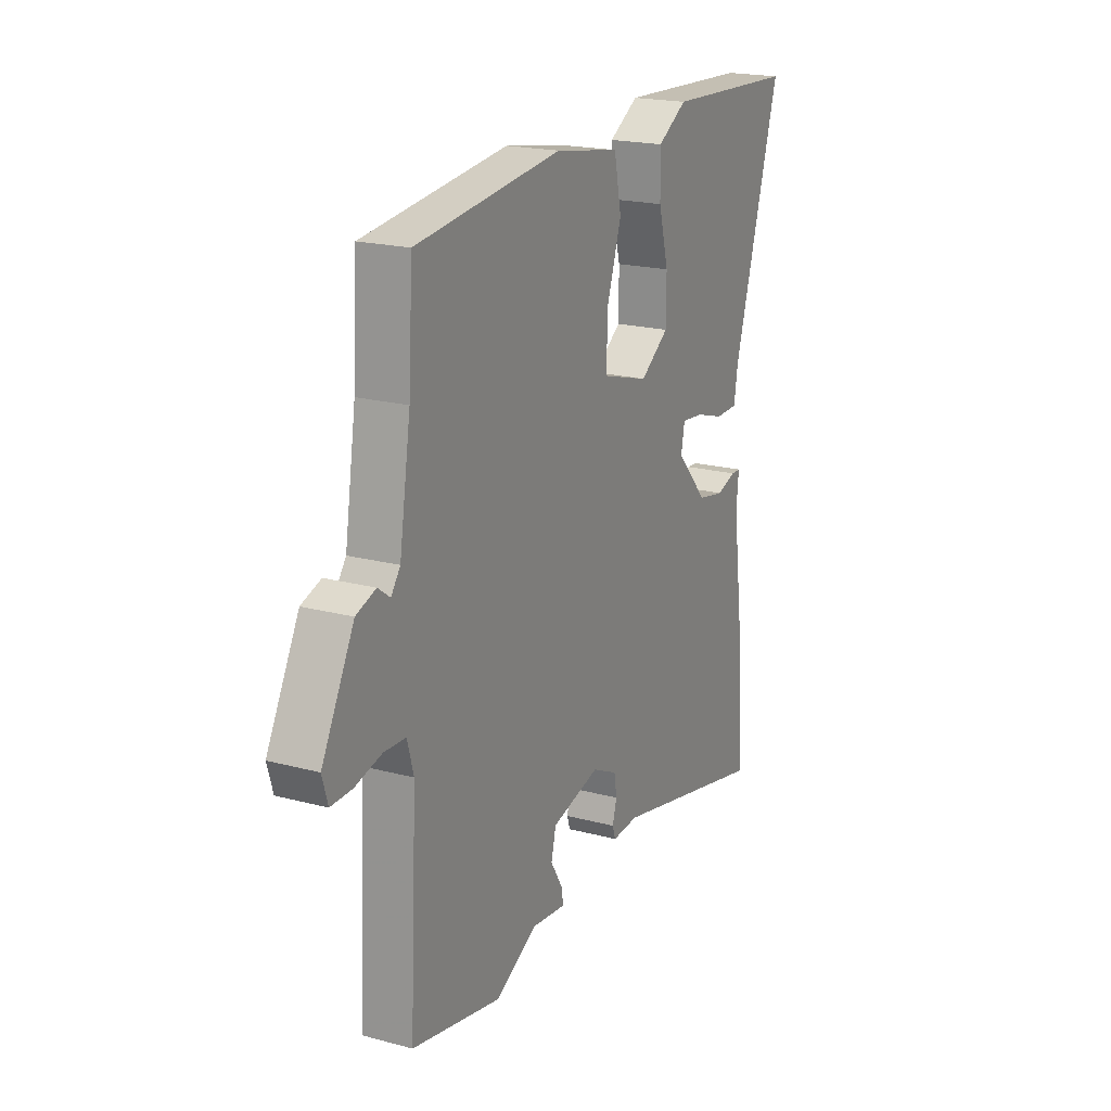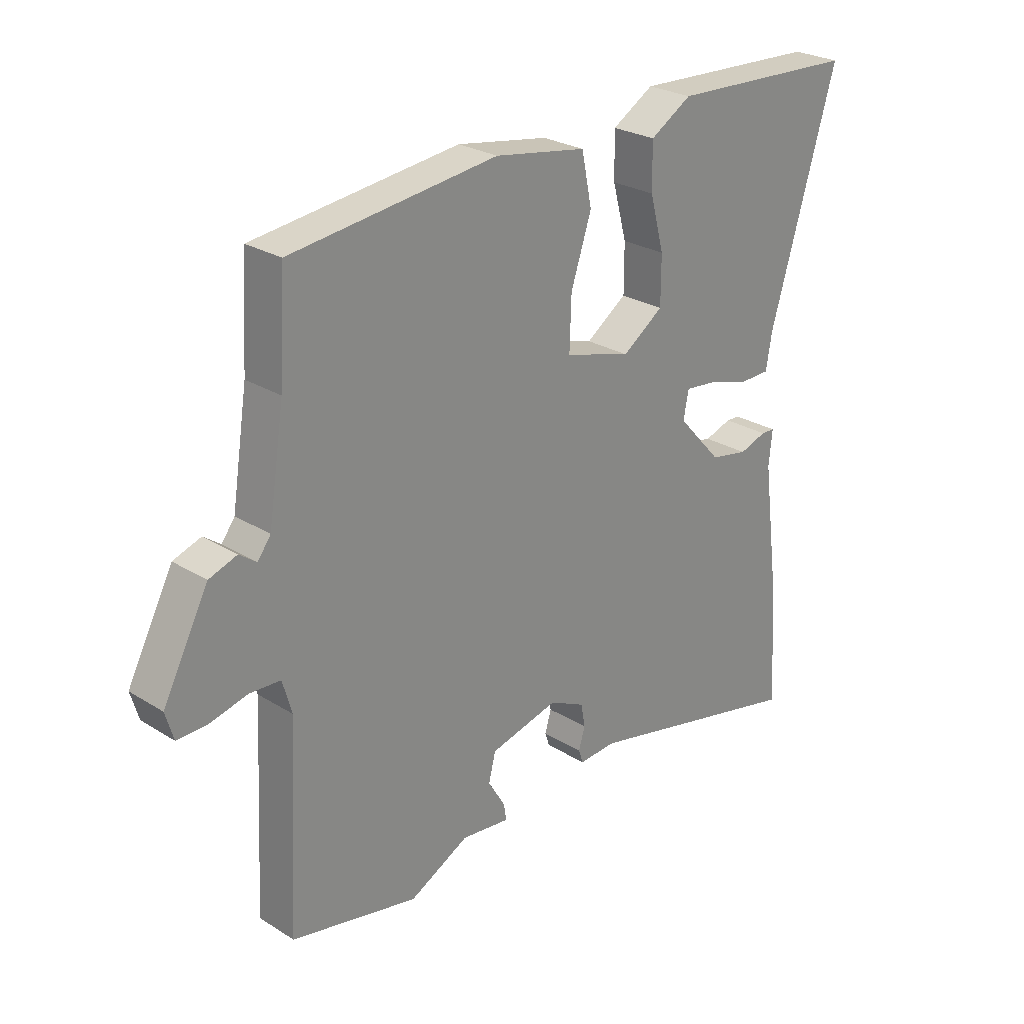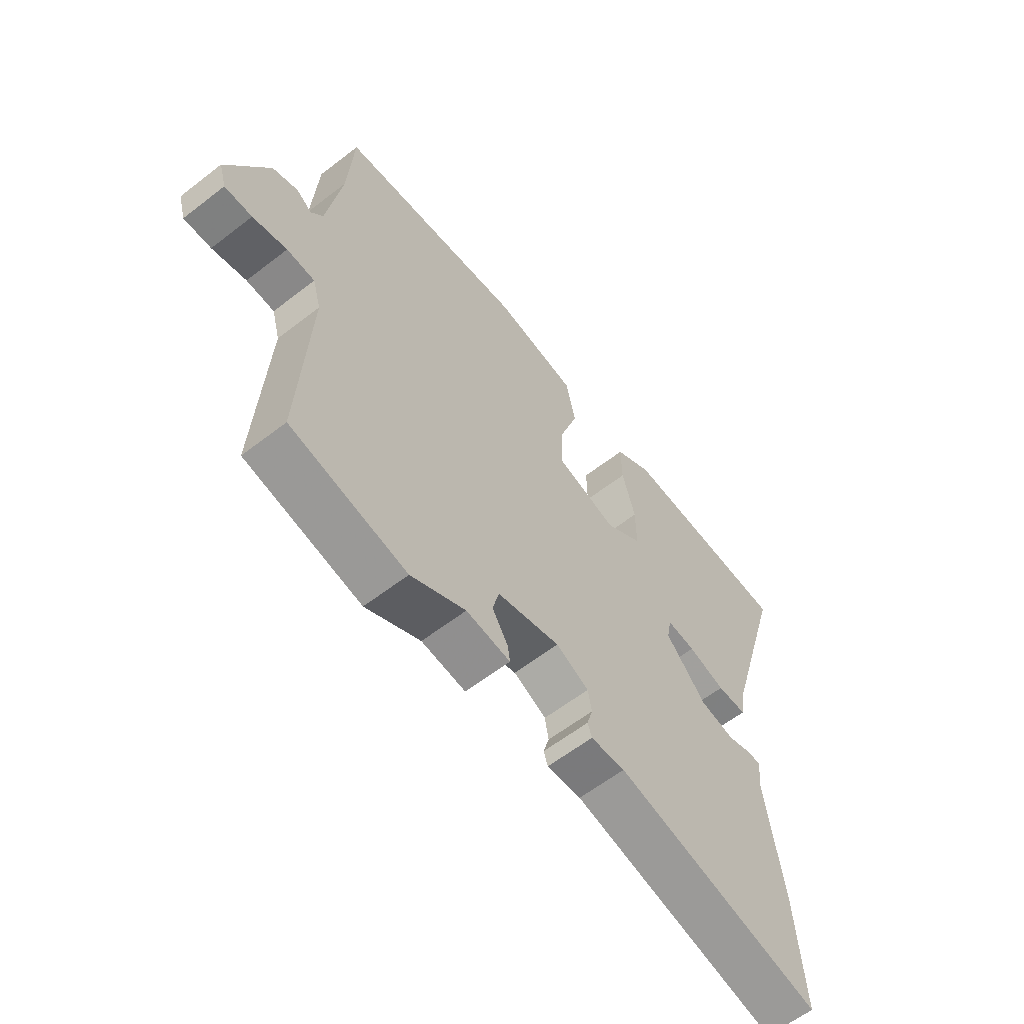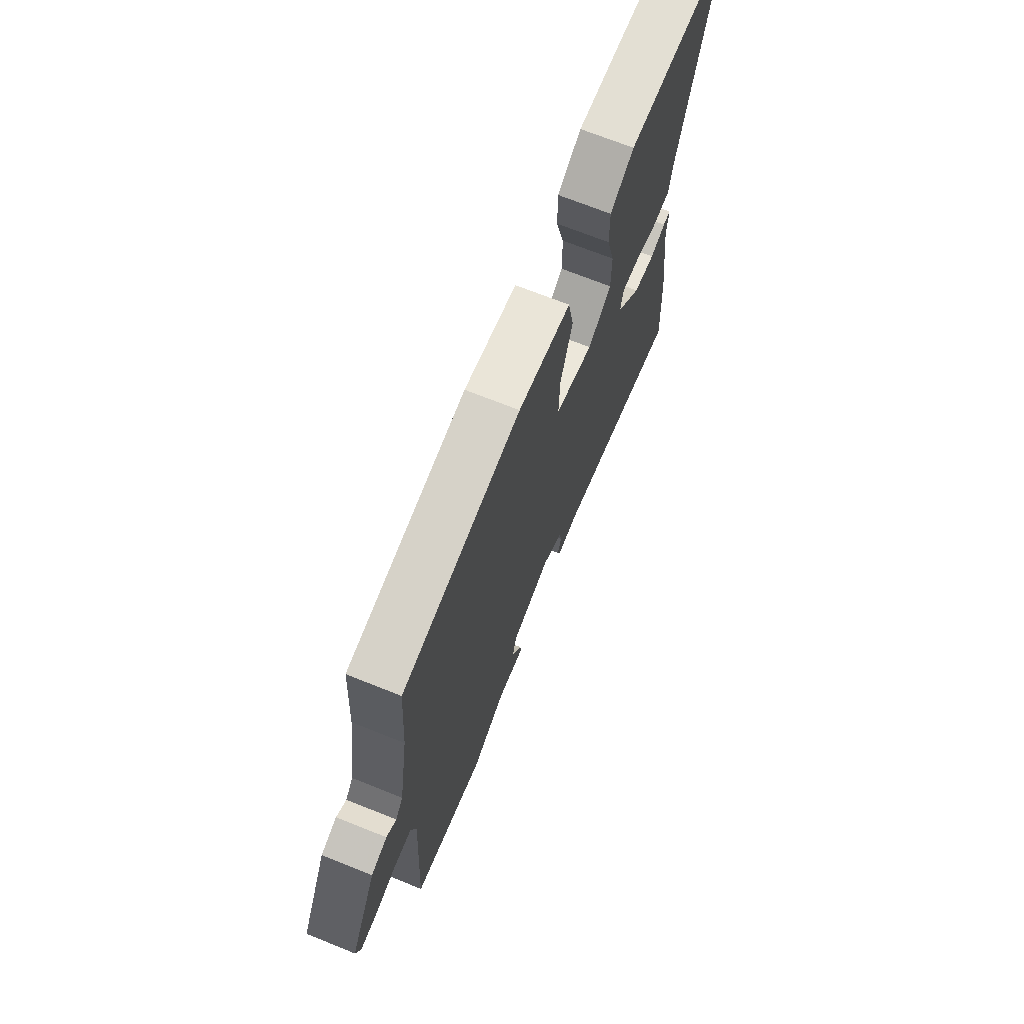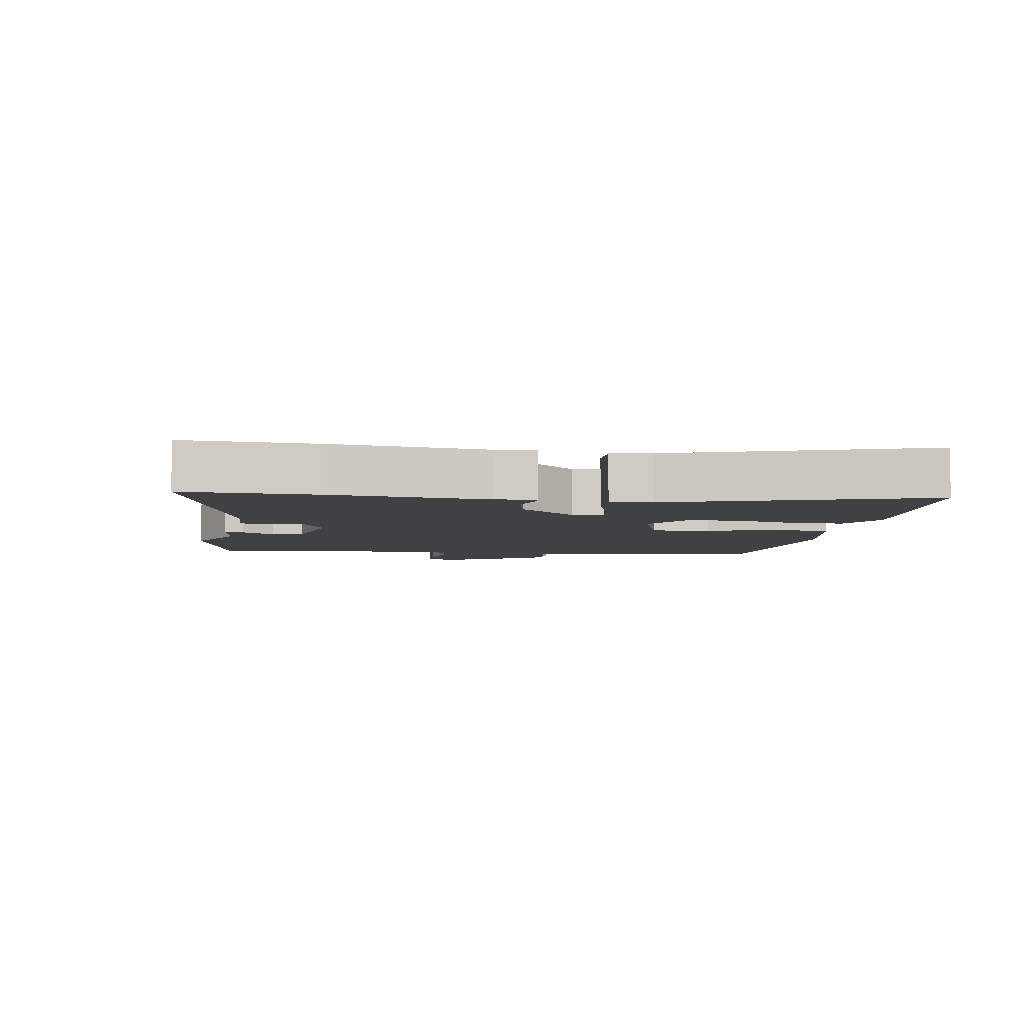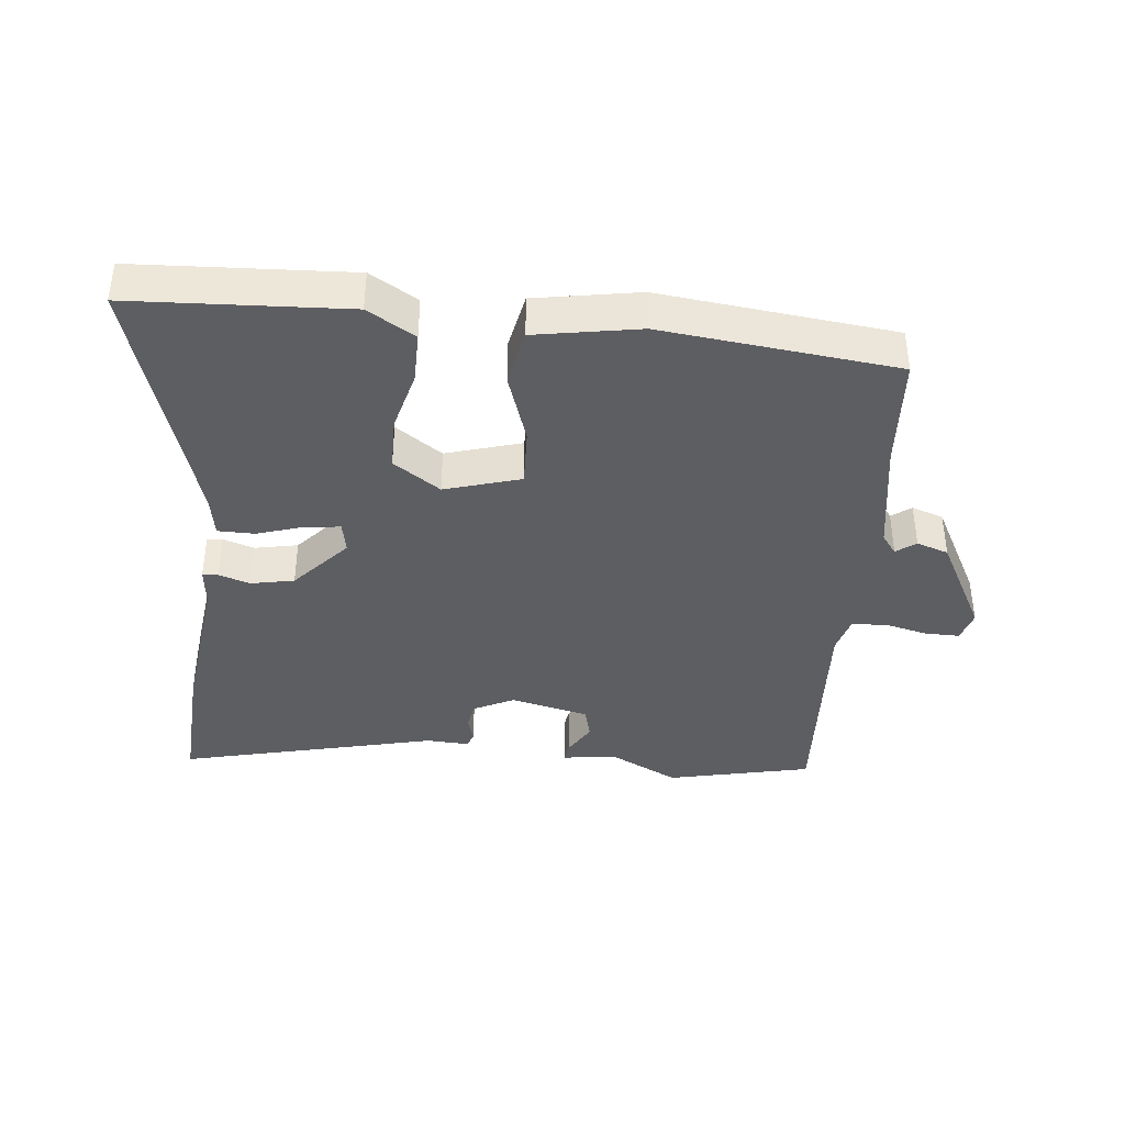
<metadata>
{"format":"obj","ext":"obj","renderer":"f3d","projection":"perspective","resolution":1024,"background":"white","views":[{"elev":20.0,"azim":116.1,"up":"+Z"},{"elev":26.3,"azim":134.3,"up":"+Z"},{"elev":-60.7,"azim":128.3,"up":"+Z"},{"elev":69.8,"azim":111.9,"up":"+Z"},{"elev":-5.5,"azim":-97.7,"up":"+Y"},{"elev":-39.2,"azim":-5.4,"up":"+Y"}]}
</metadata>
<code>
v -0.504 0.07 -0.56
v -0.491 0.07 -0.351
v -0.46 0.07 -0.118
v -0.466 0.07 -0.056
v -0.442 0.07 -0.055
v -0.394 0.07 -0.071
v -0.327 0.07 -0.058
v -0.249 0.07 0.028
v -0.258 0.07 0.076
v -0.313 0.07 0.07
v -0.384 0.07 0.048
v -0.441 0.07 0.049
v -0.451 0.07 0.111
v -0.568 0.07 0.507
v -0.235 0.07 0.522
v -0.162 0.07 0.478
v -0.163 0.07 0.399
v -0.188 0.07 0.306
v -0.188 0.07 0.223
v -0.116 0.07 0.173
v 0.001 0.07 0.207
v -0.002 0.07 0.298
v -0.038 0.07 0.407
v -0.02 0.07 0.495
v 0.141 0.07 0.522
v 0.503 0.07 0.479
v 0.514 0.07 0.305
v 0.542 0.07 0.127
v 0.565 0.07 0.096
v 0.595 0.07 0.118
v 0.644 0.07 0.101
v 0.724 0.07 -0.051
v 0.71 0.07 -0.099
v 0.657 0.07 -0.098
v 0.591 0.07 -0.082
v 0.537 0.07 -0.085
v 0.521 0.07 -0.142
v 0.539 0.07 -0.492
v 0.316 0.07 -0.54
v 0.211 0.07 -0.486
v 0.126 0.07 -0.496
v 0.131 0.07 -0.466
v 0.161 0.07 -0.416
v 0.149 0.07 -0.367
v 0.028 0.07 -0.337
v -0.035 0.07 -0.368
v -0.042 0.07 -0.409
v -0.031 0.07 -0.447
v -0.039 0.07 -0.471
v -0.105 0.07 -0.467
v -0.504 0 -0.56
v -0.491 0 -0.351
v -0.46 0 -0.118
v -0.466 0 -0.056
v -0.442 0 -0.055
v -0.394 0 -0.071
v -0.327 0 -0.058
v -0.249 0 0.028
v -0.258 0 0.076
v -0.313 0 0.07
v -0.384 0 0.048
v -0.441 0 0.049
v -0.451 0 0.111
v -0.568 0 0.507
v -0.235 0 0.522
v -0.162 0 0.478
v -0.163 0 0.399
v -0.188 0 0.306
v -0.188 0 0.223
v -0.116 0 0.173
v 0.001 0 0.207
v -0.002 0 0.298
v -0.038 0 0.407
v -0.02 0 0.495
v 0.141 0 0.522
v 0.503 0 0.479
v 0.514 0 0.305
v 0.542 0 0.127
v 0.565 0 0.096
v 0.595 0 0.118
v 0.644 0 0.101
v 0.724 0 -0.051
v 0.71 0 -0.099
v 0.657 0 -0.098
v 0.591 0 -0.082
v 0.537 0 -0.085
v 0.521 0 -0.142
v 0.539 0 -0.492
v 0.316 0 -0.54
v 0.211 0 -0.486
v 0.126 0 -0.496
v 0.131 0 -0.466
v 0.161 0 -0.416
v 0.149 0 -0.367
v 0.028 0 -0.337
v -0.035 0 -0.368
v -0.042 0 -0.409
v -0.031 0 -0.447
v -0.039 0 -0.471
v -0.105 0 -0.467
f 47 48 49 50
f 46 47 50 1
f 45 46 1 2
f 40 41 42 43
f 40 43 44
f 37 38 39 40
f 36 37 40 44
f 32 33 34 35
f 32 35 36
f 29 30 31 32
f 29 32 36
f 28 29 36 44
f 24 25 26 27
f 22 23 24 27
f 21 22 27 28
f 20 21 28 44
f 15 16 17 18
f 13 14 15 18
f 13 18 19
f 10 11 12 13
f 9 10 13 19
f 8 9 19 20
f 3 4 5 6
f 45 2 3 6
f 45 6 7
f 20 44 45
f 7 8 20 45
f 100 99 98 97
f 51 100 97 96
f 52 51 96 95
f 93 92 91 90
f 94 93 90
f 90 89 88 87
f 94 90 87 86
f 85 84 83 82
f 86 85 82
f 82 81 80 79
f 86 82 79
f 94 86 79 78
f 77 76 75 74
f 77 74 73 72
f 78 77 72 71
f 94 78 71 70
f 68 67 66 65
f 68 65 64 63
f 69 68 63
f 63 62 61 60
f 69 63 60 59
f 70 69 59 58
f 56 55 54 53
f 56 53 52 95
f 57 56 95
f 95 94 70
f 95 70 58 57
f 1 51 52 2
f 2 52 53 3
f 3 53 54 4
f 4 54 55 5
f 5 55 56 6
f 6 56 57 7
f 7 57 58 8
f 8 58 59 9
f 9 59 60 10
f 10 60 61 11
f 11 61 62 12
f 12 62 63 13
f 13 63 64 14
f 14 64 65 15
f 15 65 66 16
f 16 66 67 17
f 17 67 68 18
f 18 68 69 19
f 19 69 70 20
f 20 70 71 21
f 21 71 72 22
f 22 72 73 23
f 23 73 74 24
f 24 74 75 25
f 25 75 76 26
f 26 76 77 27
f 27 77 78 28
f 28 78 79 29
f 29 79 80 30
f 30 80 81 31
f 31 81 82 32
f 32 82 83 33
f 33 83 84 34
f 34 84 85 35
f 35 85 86 36
f 36 86 87 37
f 37 87 88 38
f 38 88 89 39
f 39 89 90 40
f 40 90 91 41
f 41 91 92 42
f 42 92 93 43
f 43 93 94 44
f 44 94 95 45
f 45 95 96 46
f 46 96 97 47
f 47 97 98 48
f 48 98 99 49
f 49 99 100 50
f 50 100 51 1

</code>
